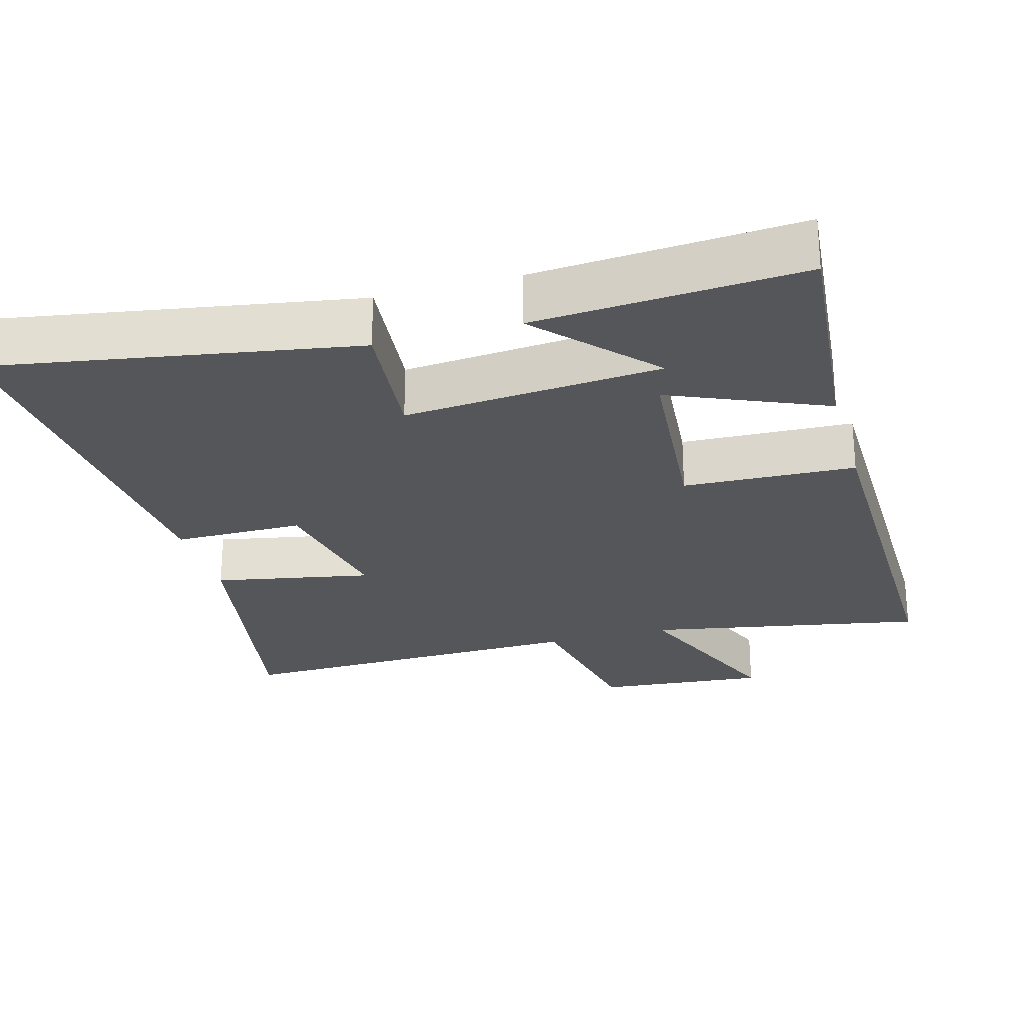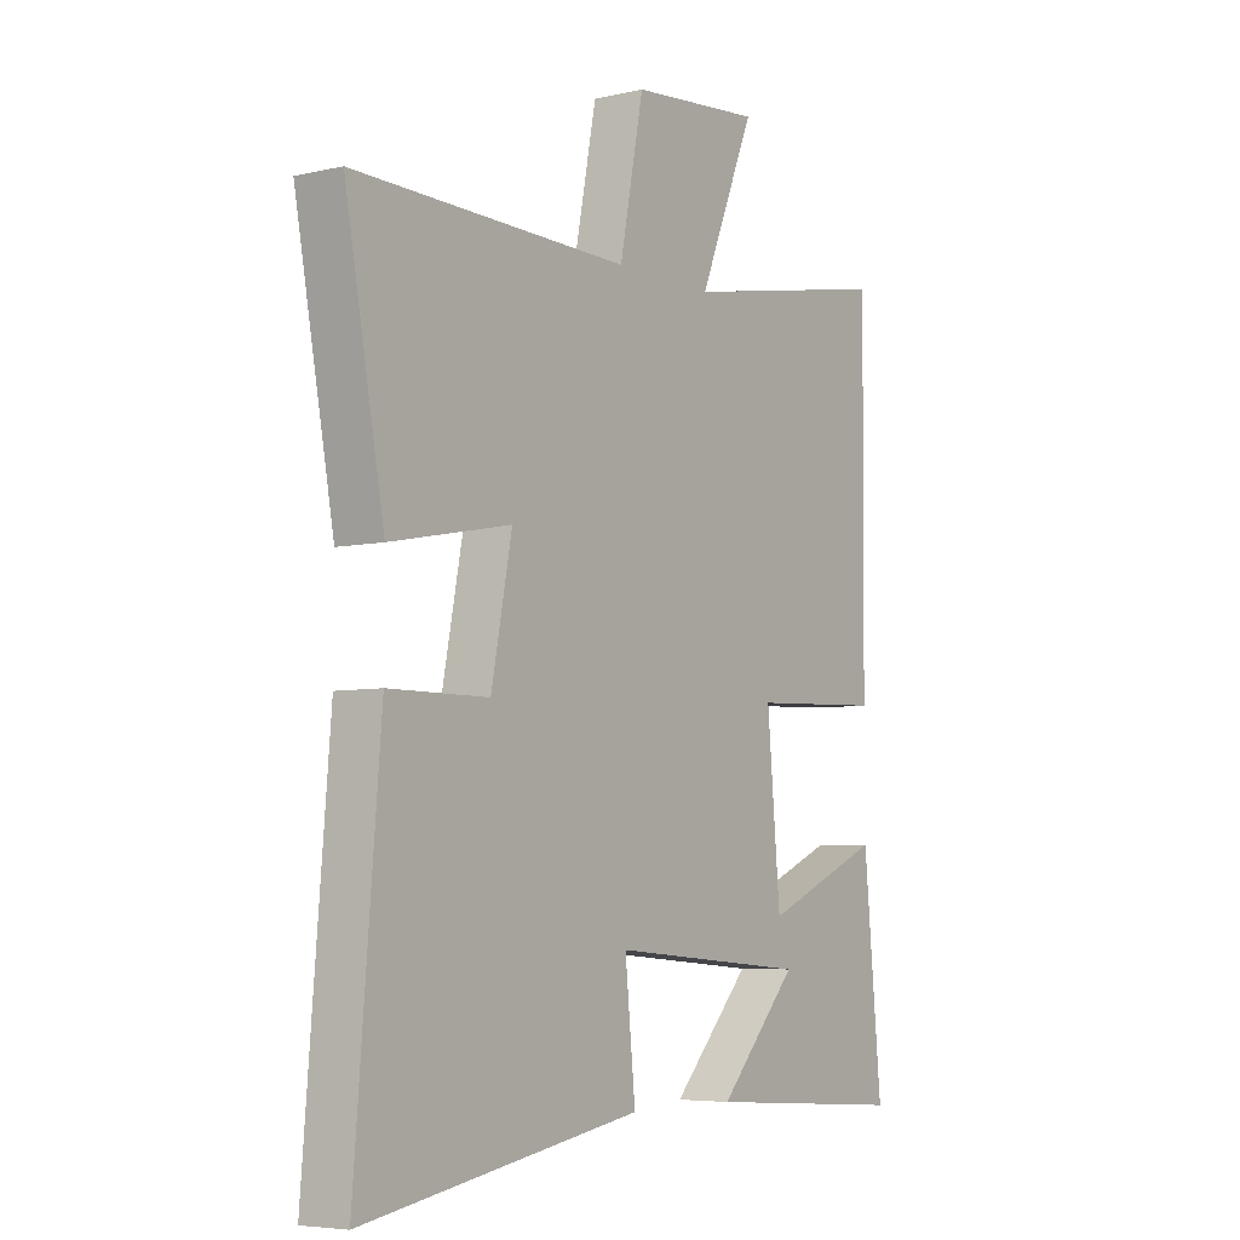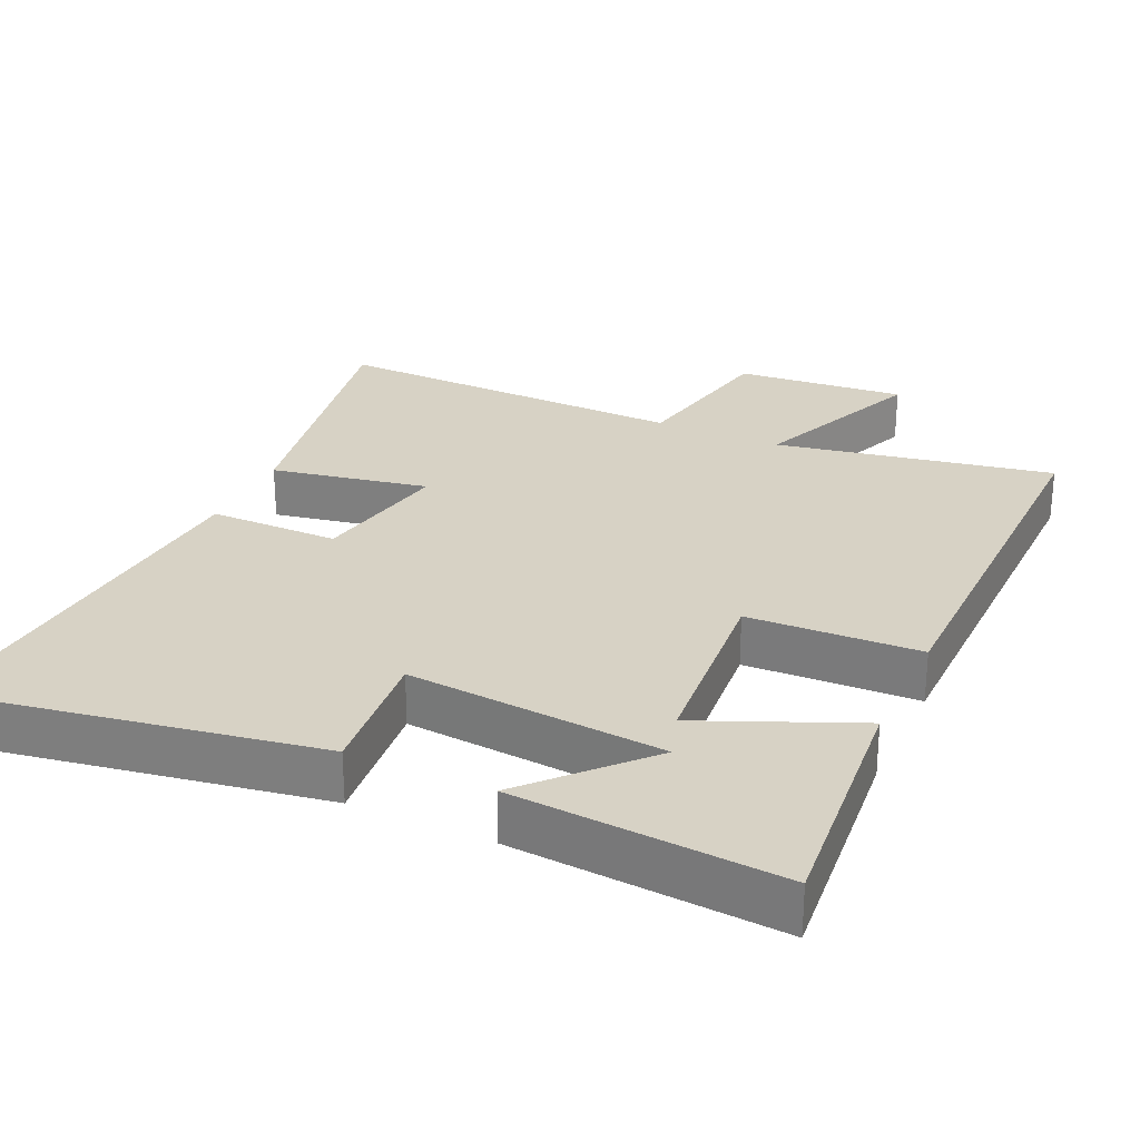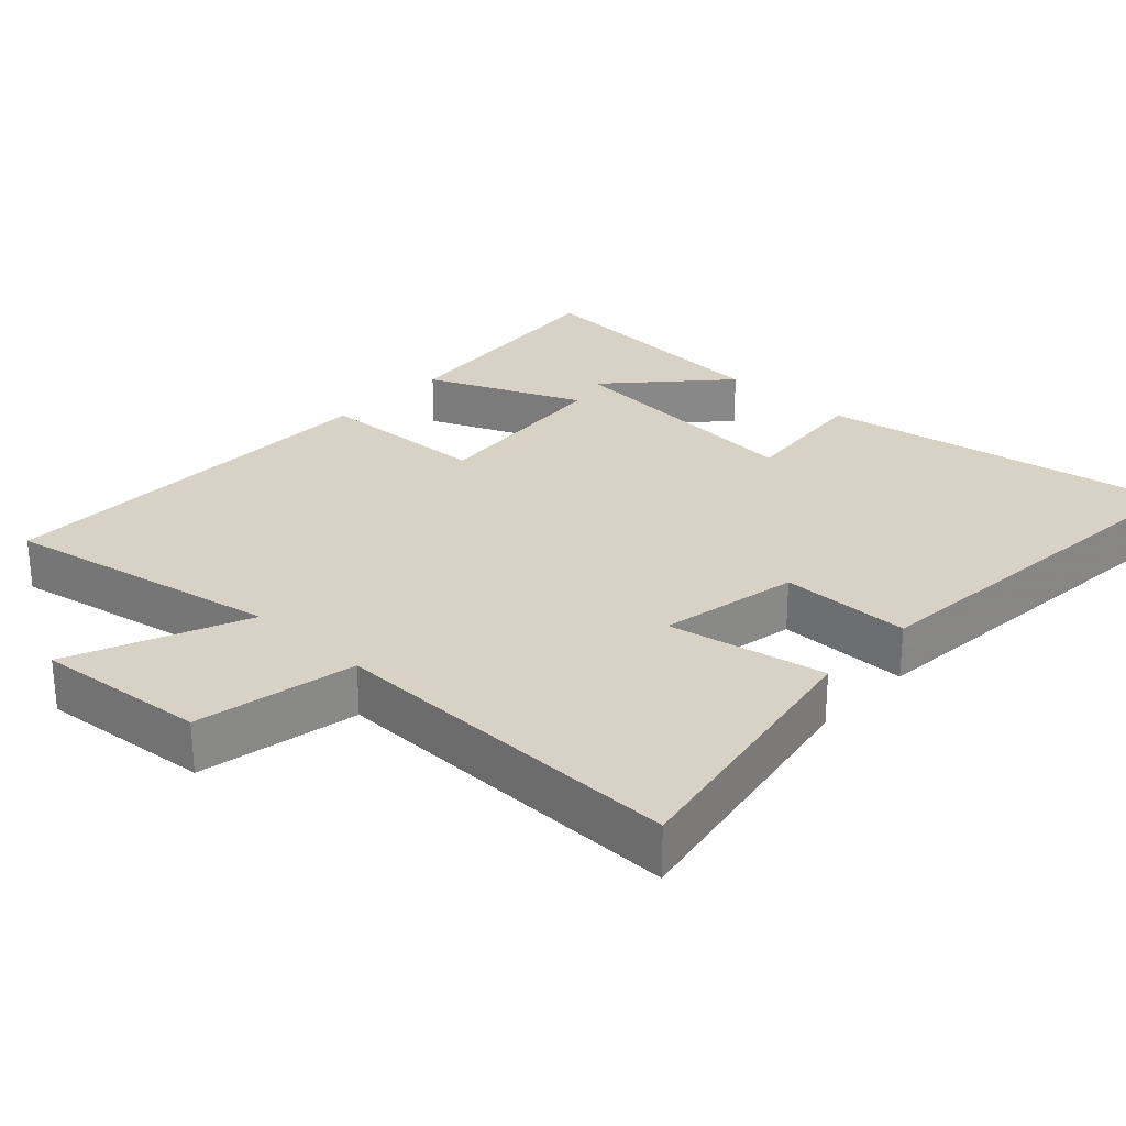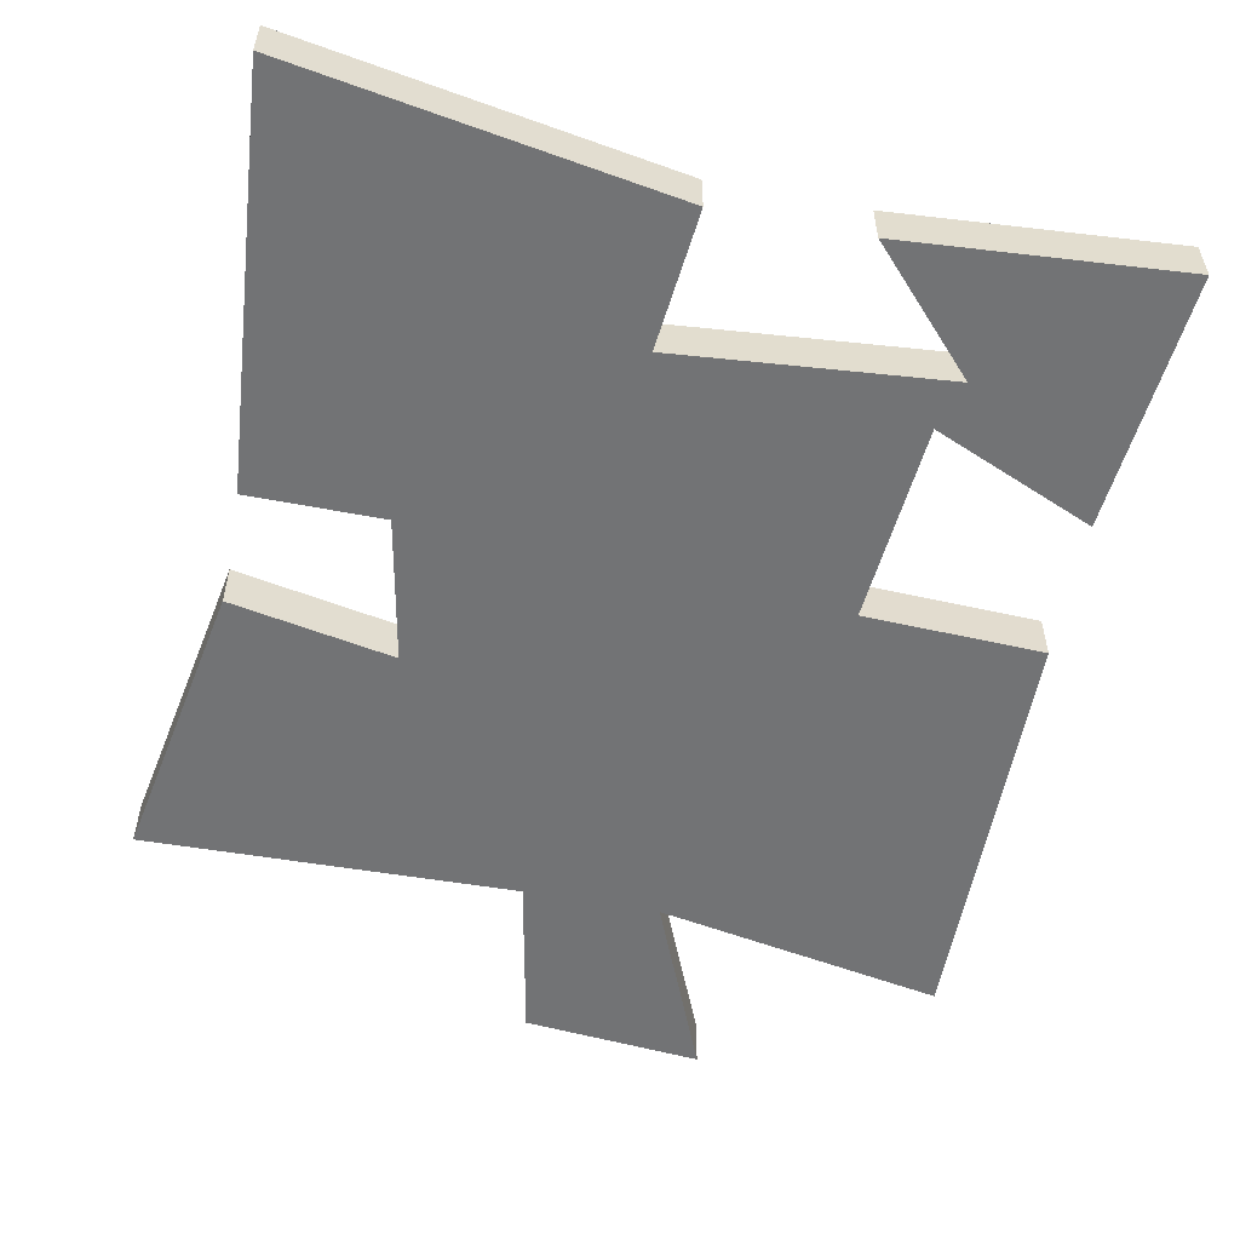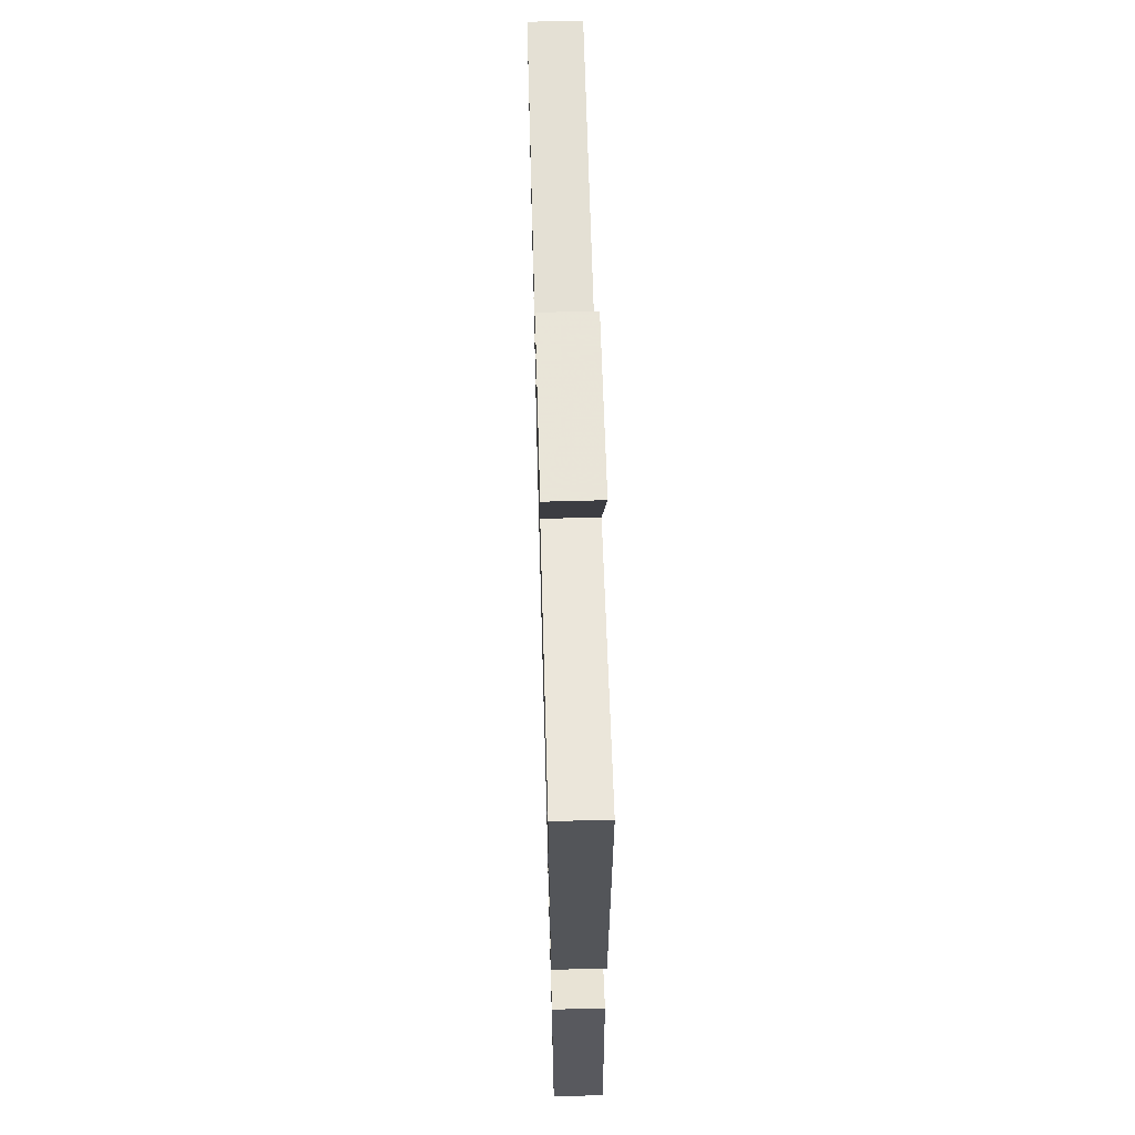
<metadata>
{"format":"obj","ext":"obj","renderer":"f3d","projection":"perspective","resolution":1024,"background":"white","views":[{"elev":-25.9,"azim":-164.2,"up":"+Y"},{"elev":-5.7,"azim":125.1,"up":"+Z"},{"elev":27.5,"azim":-155.2,"up":"+Y"},{"elev":27.5,"azim":43.1,"up":"+Y"},{"elev":-55.8,"azim":169.0,"up":"+Y"},{"elev":64.9,"azim":-91.6,"up":"+Z"}]}
</metadata>
<code>
v 0.546 0.07 -0.587
v 0.039 0.07 -0.5
v 0.058 0.07 -0.312
v -0.304 0.07 -0.342
v -0.159 0.07 -0.5
v -0.533 0.07 -0.526
v -0.5 0.07 -0.181
v -0.282 0.07 -0.275
v -0.258 0.07 -0.005
v -0.5 0.07 0.005
v -0.505 0.07 0.574
v -0.115 0.07 0.5
v -0.217 0.07 0.747
v 0.023 0.07 0.725
v 0.067 0.07 0.5
v 0.572 0.07 0.51
v 0.5 0.07 0.121
v 0.279 0.07 0.164
v 0.317 0.07 -0.032
v 0.5 0.07 -0.033
v 0.546 0 -0.587
v 0.039 0 -0.5
v 0.058 0 -0.312
v -0.304 0 -0.342
v -0.159 0 -0.5
v -0.533 0 -0.526
v -0.5 0 -0.181
v -0.282 0 -0.275
v -0.258 0 -0.005
v -0.5 0 0.005
v -0.505 0 0.574
v -0.115 0 0.5
v -0.217 0 0.747
v 0.023 0 0.725
v 0.067 0 0.5
v 0.572 0 0.51
v 0.5 0 0.121
v 0.279 0 0.164
v 0.317 0 -0.032
v 0.5 0 -0.033
f 1 2 3
f 20 1 3
f 19 20 3
f 18 19 3 4
f 15 16 17 18
f 15 18 4
f 12 13 14 15
f 9 10 11 12
f 8 9 12 15
f 6 7 8
f 4 5 6
f 4 6 8
f 4 8 15
f 23 22 21
f 23 21 40
f 23 40 39
f 24 23 39 38
f 38 37 36 35
f 24 38 35
f 35 34 33 32
f 32 31 30 29
f 35 32 29 28
f 28 27 26
f 26 25 24
f 28 26 24
f 35 28 24
f 1 21 22 2
f 2 22 23 3
f 3 23 24 4
f 4 24 25 5
f 5 25 26 6
f 6 26 27 7
f 7 27 28 8
f 8 28 29 9
f 9 29 30 10
f 10 30 31 11
f 11 31 32 12
f 12 32 33 13
f 13 33 34 14
f 14 34 35 15
f 15 35 36 16
f 16 36 37 17
f 17 37 38 18
f 18 38 39 19
f 19 39 40 20
f 20 40 21 1

</code>
